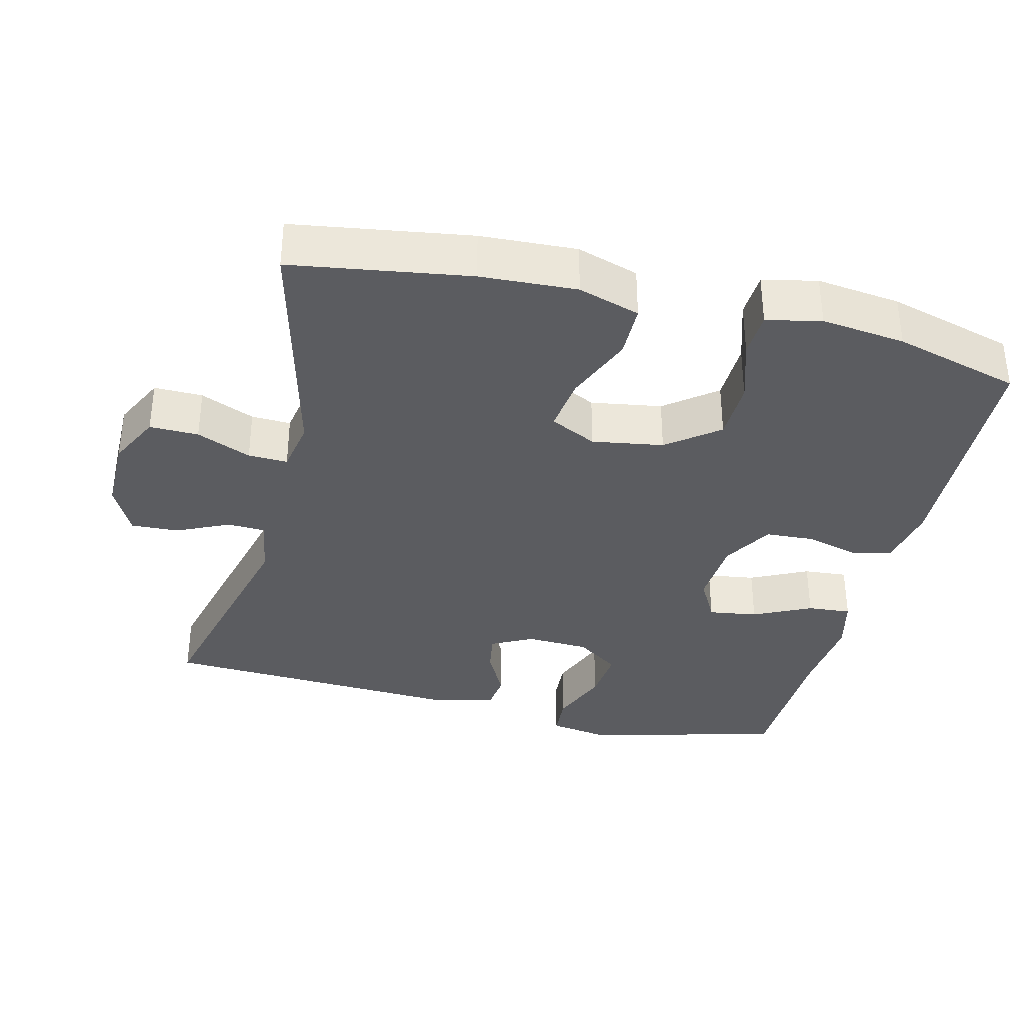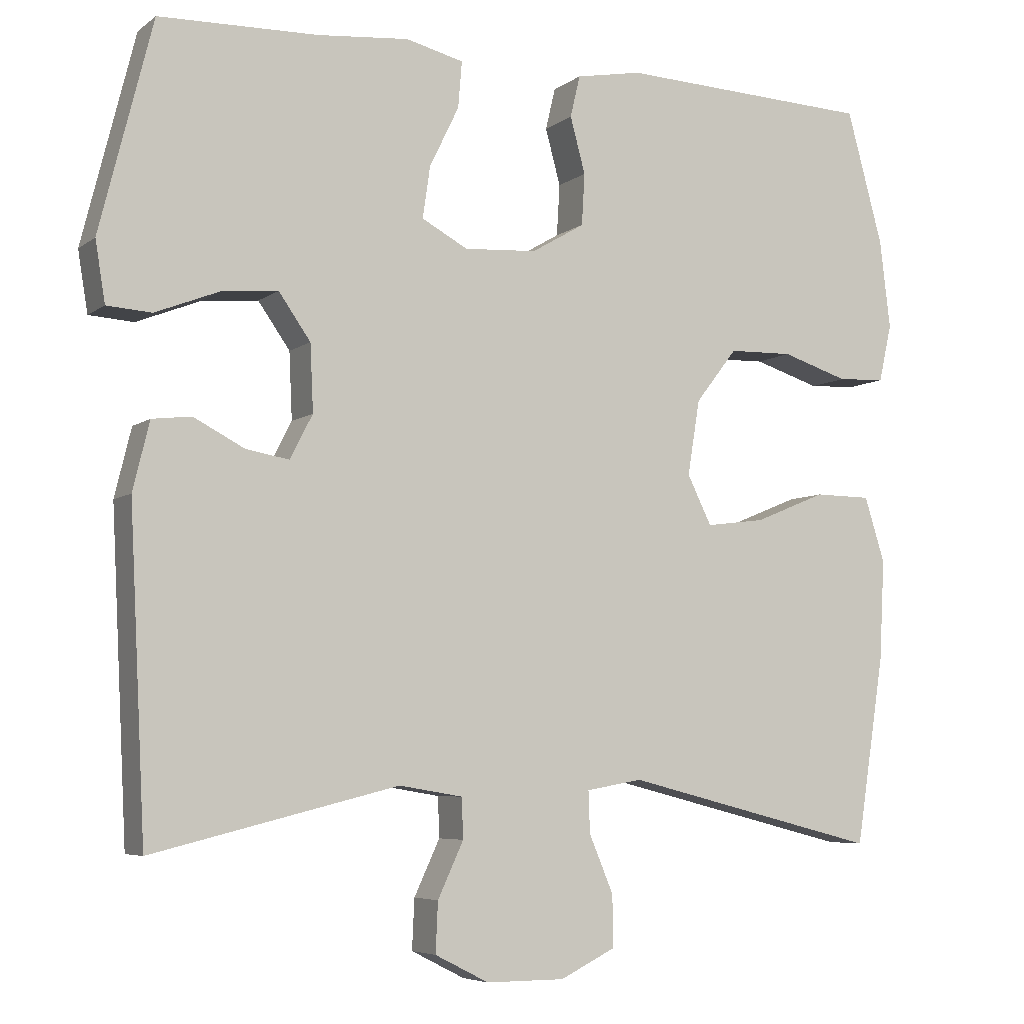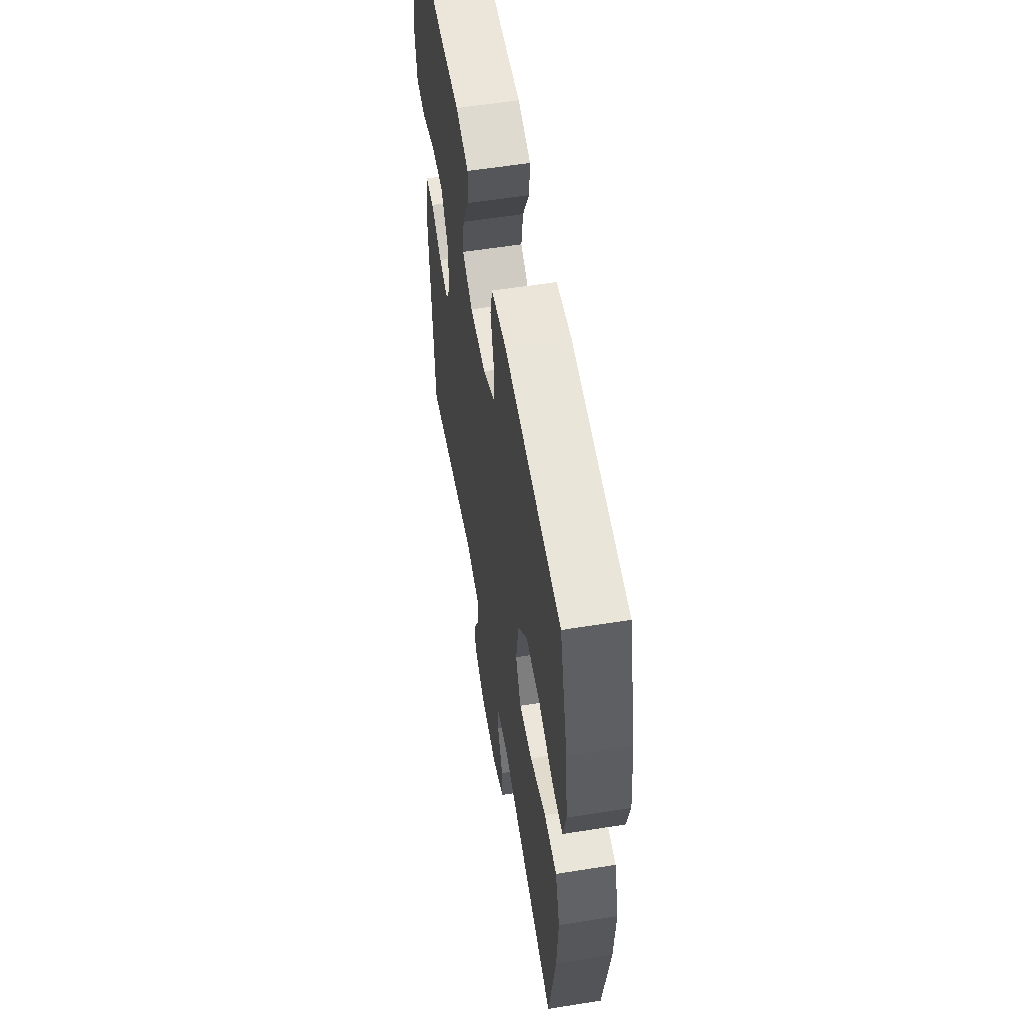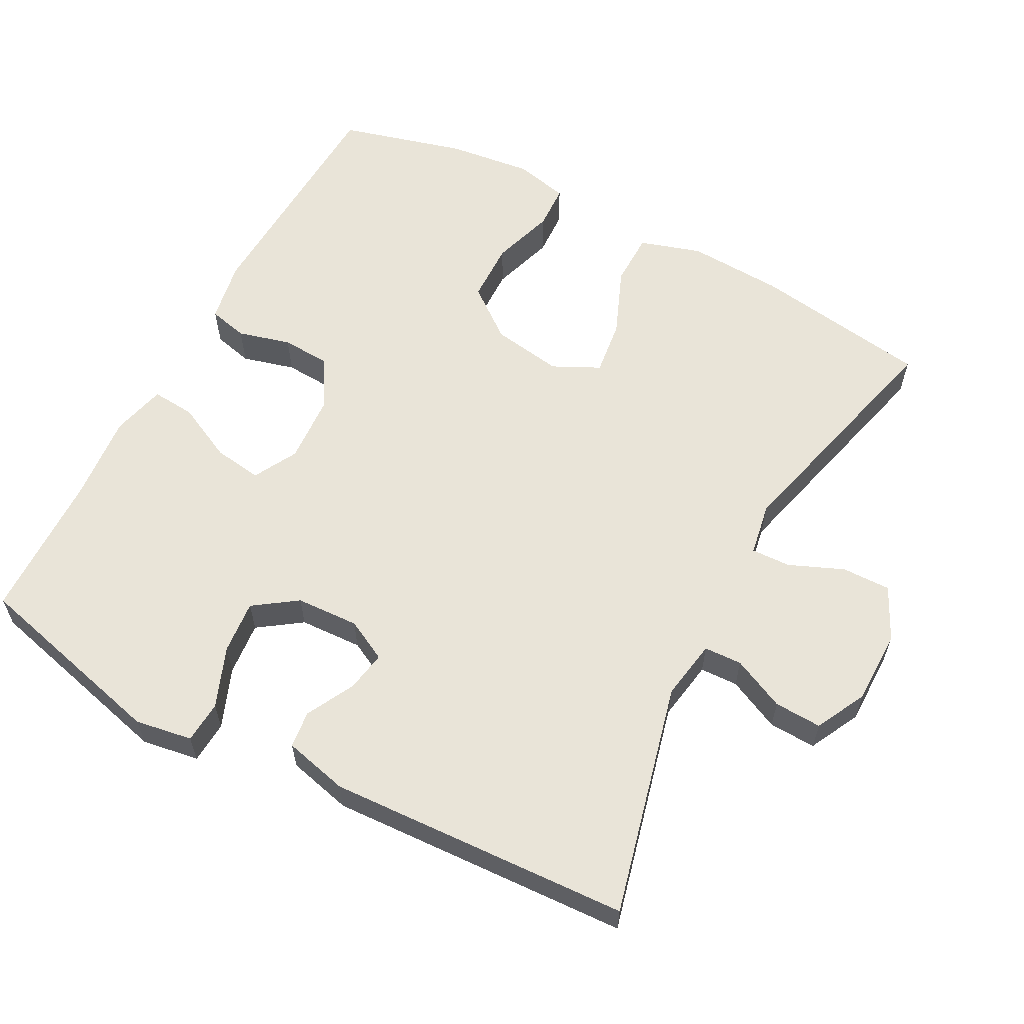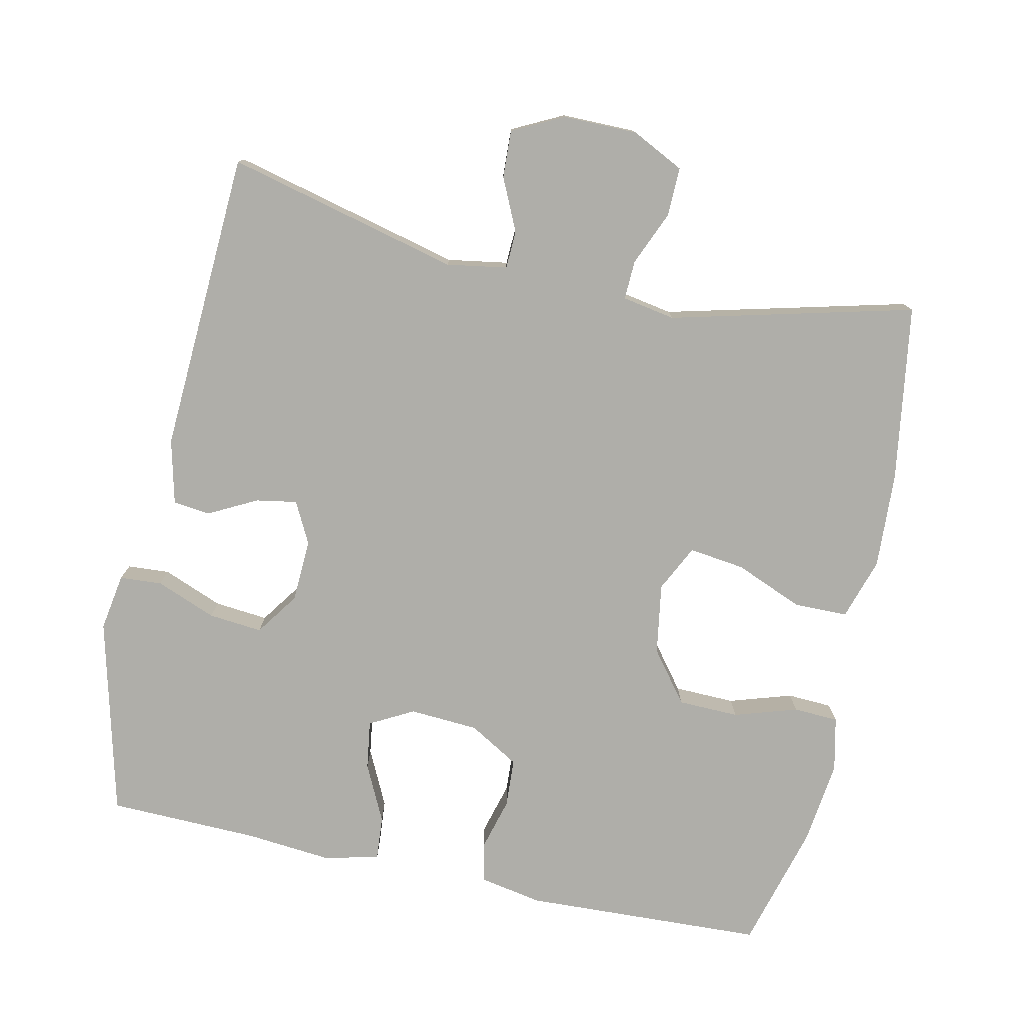
<metadata>
{"format":"obj","ext":"obj","renderer":"f3d","projection":"perspective","resolution":1024,"background":"white","views":[{"elev":-35.3,"azim":-103.9,"up":"+Y"},{"elev":-5.8,"azim":153.4,"up":"+Z"},{"elev":57.4,"azim":-99.4,"up":"+Z"},{"elev":59.9,"azim":118.0,"up":"+Y"},{"elev":-77.5,"azim":167.7,"up":"+Y"}]}
</metadata>
<code>
v 0.5 0.07 -0.5
v 0.175 0.07 -0.42
v 0.091 0.07 -0.434
v 0.089 0.07 -0.487
v 0.123 0.07 -0.56
v 0.126 0.07 -0.626
v 0.055 0.07 -0.662
v -0.049 0.07 -0.662
v -0.122 0.07 -0.626
v -0.121 0.07 -0.558
v -0.089 0.07 -0.482
v -0.087 0.07 -0.427
v -0.161 0.07 -0.414
v -0.5 0.07 -0.5
v -0.538 0.07 -0.253
v -0.545 0.07 -0.119
v -0.518 0.07 -0.033
v -0.443 0.07 -0.032
v -0.348 0.07 -0.071
v -0.27 0.07 -0.081
v -0.238 0.07 -0.016
v -0.254 0.07 0.083
v -0.309 0.07 0.154
v -0.394 0.07 0.156
v -0.482 0.07 0.128
v -0.545 0.07 0.131
v -0.562 0.07 0.207
v -0.548 0.07 0.324
v -0.5 0.07 0.5
v -0.164 0.07 0.515
v -0.077 0.07 0.499
v -0.064 0.07 0.444
v -0.084 0.07 0.37
v -0.08 0.07 0.302
v -0.01 0.07 0.261
v 0.086 0.07 0.255
v 0.147 0.07 0.288
v 0.137 0.07 0.356
v 0.098 0.07 0.436
v 0.093 0.07 0.497
v 0.169 0.07 0.516
v 0.29 0.07 0.505
v 0.5 0.07 0.5
v 0.57 0.07 0.223
v 0.557 0.07 0.143
v 0.498 0.07 0.139
v 0.414 0.07 0.172
v 0.339 0.07 0.179
v 0.297 0.07 0.119
v 0.293 0.07 0.031
v 0.323 0.07 -0.027
v 0.38 0.07 -0.017
v 0.447 0.07 0.018
v 0.499 0.07 0.012
v 0.521 0.07 -0.078
v 0.5 0 -0.5
v 0.175 0 -0.42
v 0.091 0 -0.434
v 0.089 0 -0.487
v 0.123 0 -0.56
v 0.126 0 -0.626
v 0.055 0 -0.662
v -0.049 0 -0.662
v -0.122 0 -0.626
v -0.121 0 -0.558
v -0.089 0 -0.482
v -0.087 0 -0.427
v -0.161 0 -0.414
v -0.5 0 -0.5
v -0.538 0 -0.253
v -0.545 0 -0.119
v -0.518 0 -0.033
v -0.443 0 -0.032
v -0.348 0 -0.071
v -0.27 0 -0.081
v -0.238 0 -0.016
v -0.254 0 0.083
v -0.309 0 0.154
v -0.394 0 0.156
v -0.482 0 0.128
v -0.545 0 0.131
v -0.562 0 0.207
v -0.548 0 0.324
v -0.5 0 0.5
v -0.164 0 0.515
v -0.077 0 0.499
v -0.064 0 0.444
v -0.084 0 0.37
v -0.08 0 0.302
v -0.01 0 0.261
v 0.086 0 0.255
v 0.147 0 0.288
v 0.137 0 0.356
v 0.098 0 0.436
v 0.093 0 0.497
v 0.169 0 0.516
v 0.29 0 0.505
v 0.5 0 0.5
v 0.57 0 0.223
v 0.557 0 0.143
v 0.498 0 0.139
v 0.414 0 0.172
v 0.339 0 0.179
v 0.297 0 0.119
v 0.293 0 0.031
v 0.323 0 -0.027
v 0.38 0 -0.017
v 0.447 0 0.018
v 0.499 0 0.012
v 0.521 0 -0.078
f 52 53 54 55
f 51 52 55 1
f 50 51 1 2
f 49 50 2 3
f 44 45 46 47
f 42 43 44 47
f 42 47 48
f 41 42 48 49
f 38 39 40 41
f 37 38 41 49
f 30 31 32 33
f 30 33 34
f 29 30 34
f 28 29 34 35
f 24 25 26 27
f 23 24 27 28
f 16 17 18 19
f 16 19 20
f 13 14 15 16
f 12 13 16 20
f 8 9 10 11
f 8 11 12
f 7 8 12
f 4 5 6 7
f 3 4 7 12
f 36 37 49 3
f 23 28 35
f 22 23 35 36
f 21 22 36 3
f 3 12 20 21
f 110 109 108 107
f 56 110 107 106
f 57 56 106 105
f 58 57 105 104
f 102 101 100 99
f 102 99 98 97
f 103 102 97
f 104 103 97 96
f 96 95 94 93
f 104 96 93 92
f 88 87 86 85
f 89 88 85
f 89 85 84
f 90 89 84 83
f 82 81 80 79
f 83 82 79 78
f 74 73 72 71
f 75 74 71
f 71 70 69 68
f 75 71 68 67
f 66 65 64 63
f 67 66 63
f 67 63 62
f 62 61 60 59
f 67 62 59 58
f 58 104 92 91
f 90 83 78
f 91 90 78 77
f 58 91 77 76
f 76 75 67 58
f 1 56 57 2
f 2 57 58 3
f 3 58 59 4
f 4 59 60 5
f 5 60 61 6
f 6 61 62 7
f 7 62 63 8
f 8 63 64 9
f 9 64 65 10
f 10 65 66 11
f 11 66 67 12
f 12 67 68 13
f 13 68 69 14
f 14 69 70 15
f 15 70 71 16
f 16 71 72 17
f 17 72 73 18
f 18 73 74 19
f 19 74 75 20
f 20 75 76 21
f 21 76 77 22
f 22 77 78 23
f 23 78 79 24
f 24 79 80 25
f 25 80 81 26
f 26 81 82 27
f 27 82 83 28
f 28 83 84 29
f 29 84 85 30
f 30 85 86 31
f 31 86 87 32
f 32 87 88 33
f 33 88 89 34
f 34 89 90 35
f 35 90 91 36
f 36 91 92 37
f 37 92 93 38
f 38 93 94 39
f 39 94 95 40
f 40 95 96 41
f 41 96 97 42
f 42 97 98 43
f 43 98 99 44
f 44 99 100 45
f 45 100 101 46
f 46 101 102 47
f 47 102 103 48
f 48 103 104 49
f 49 104 105 50
f 50 105 106 51
f 51 106 107 52
f 52 107 108 53
f 53 108 109 54
f 54 109 110 55
f 55 110 56 1

</code>
